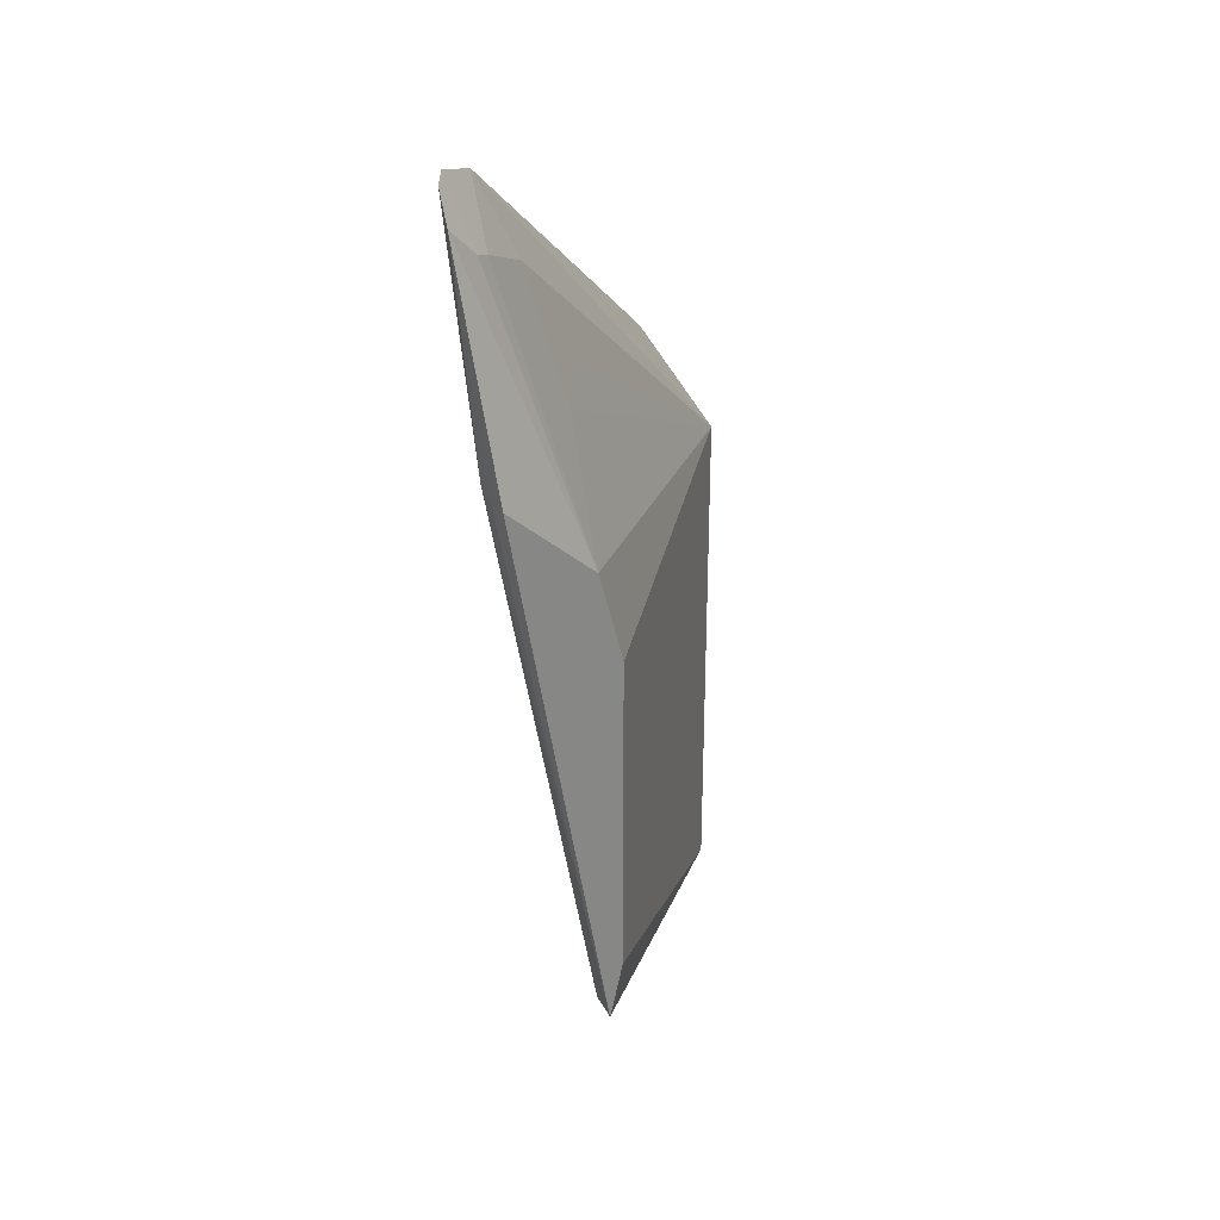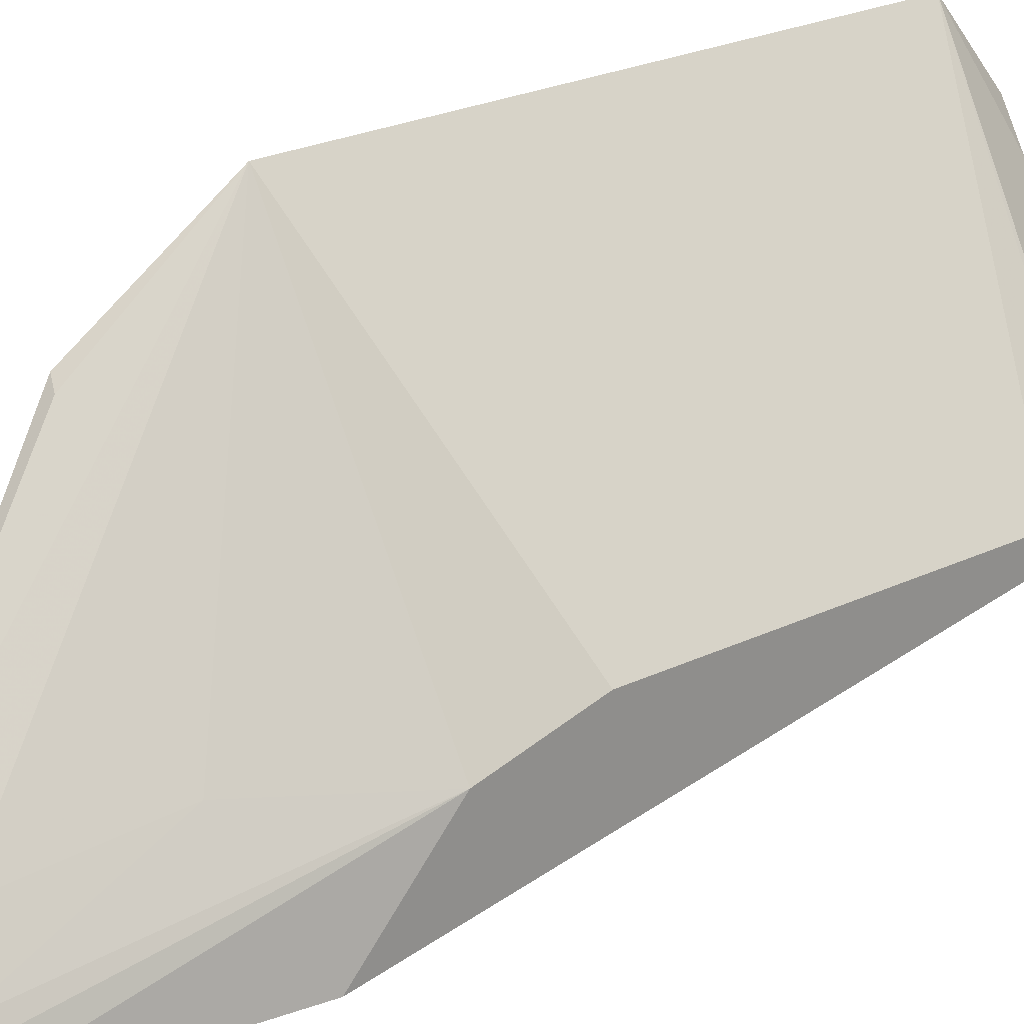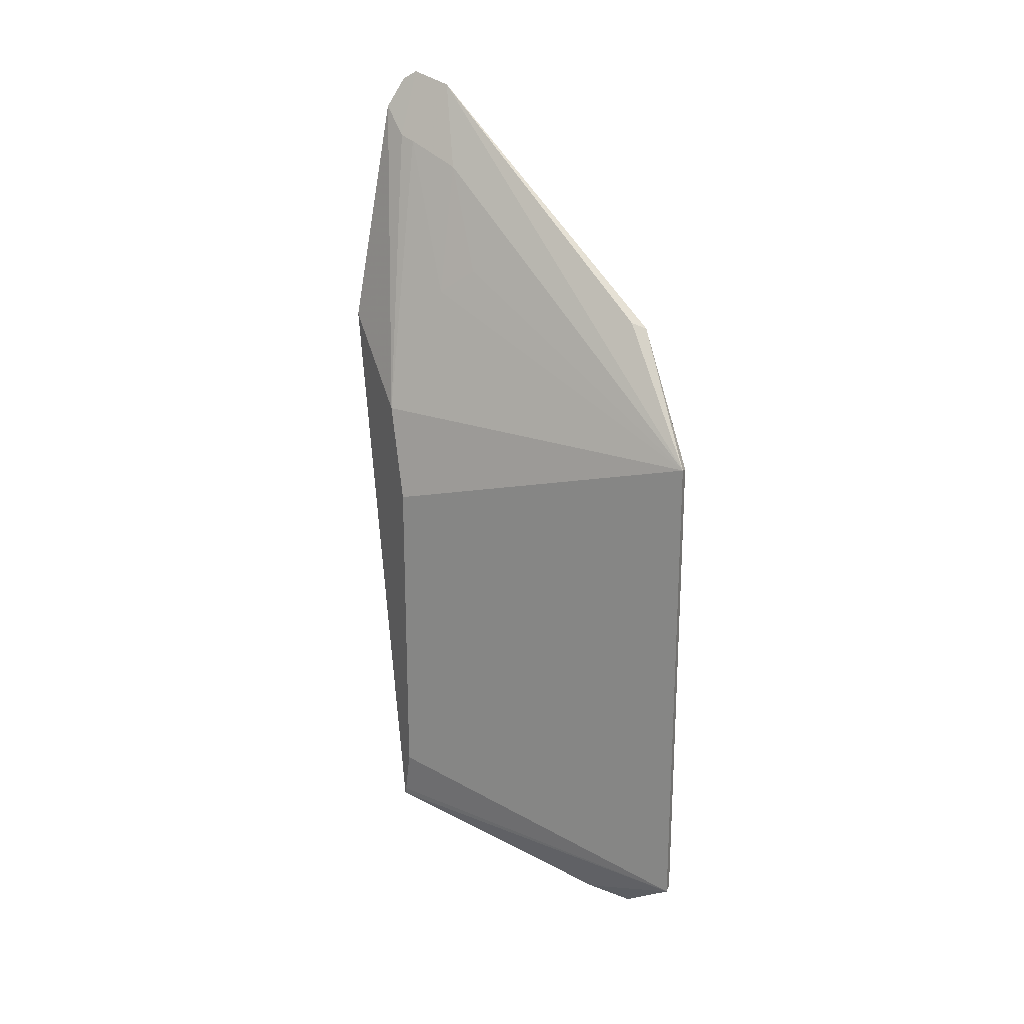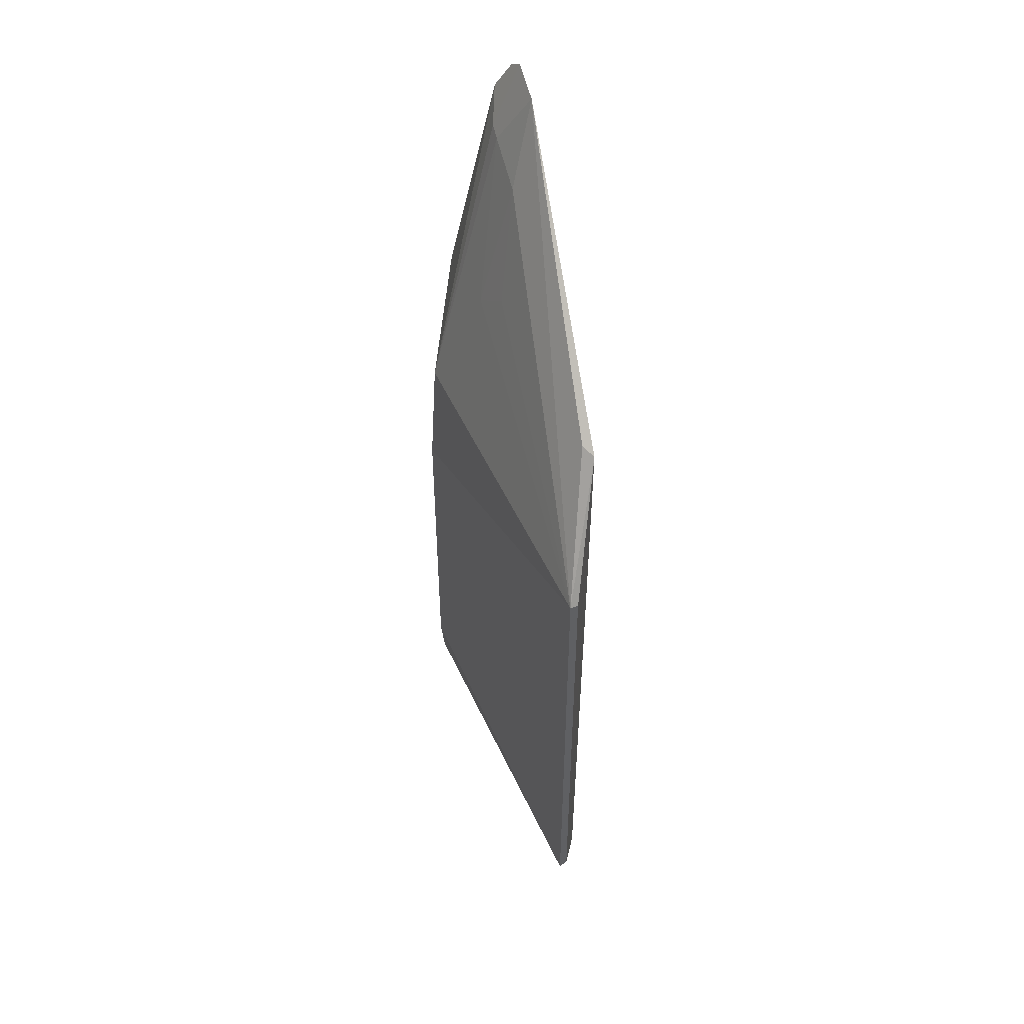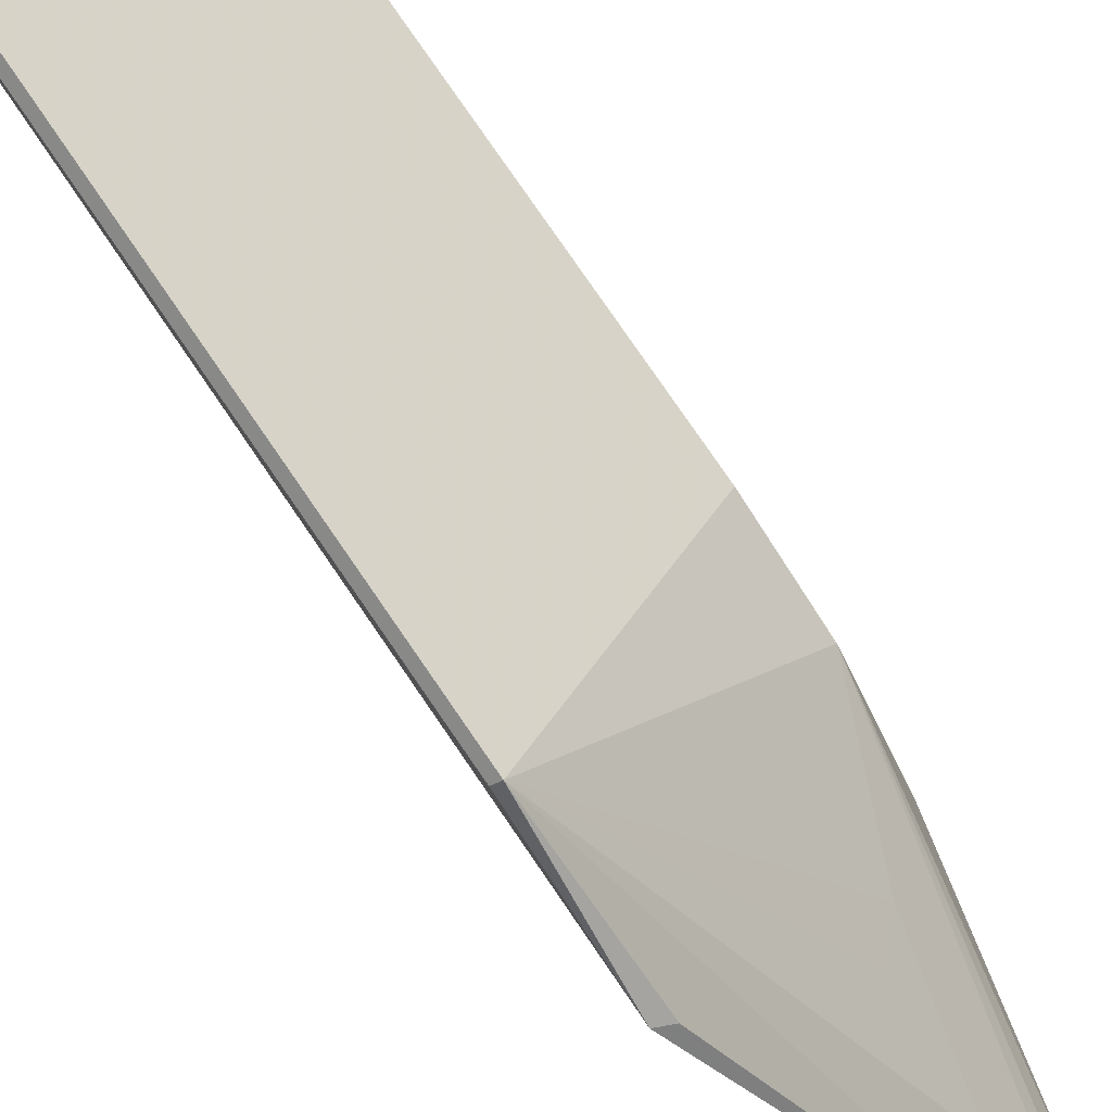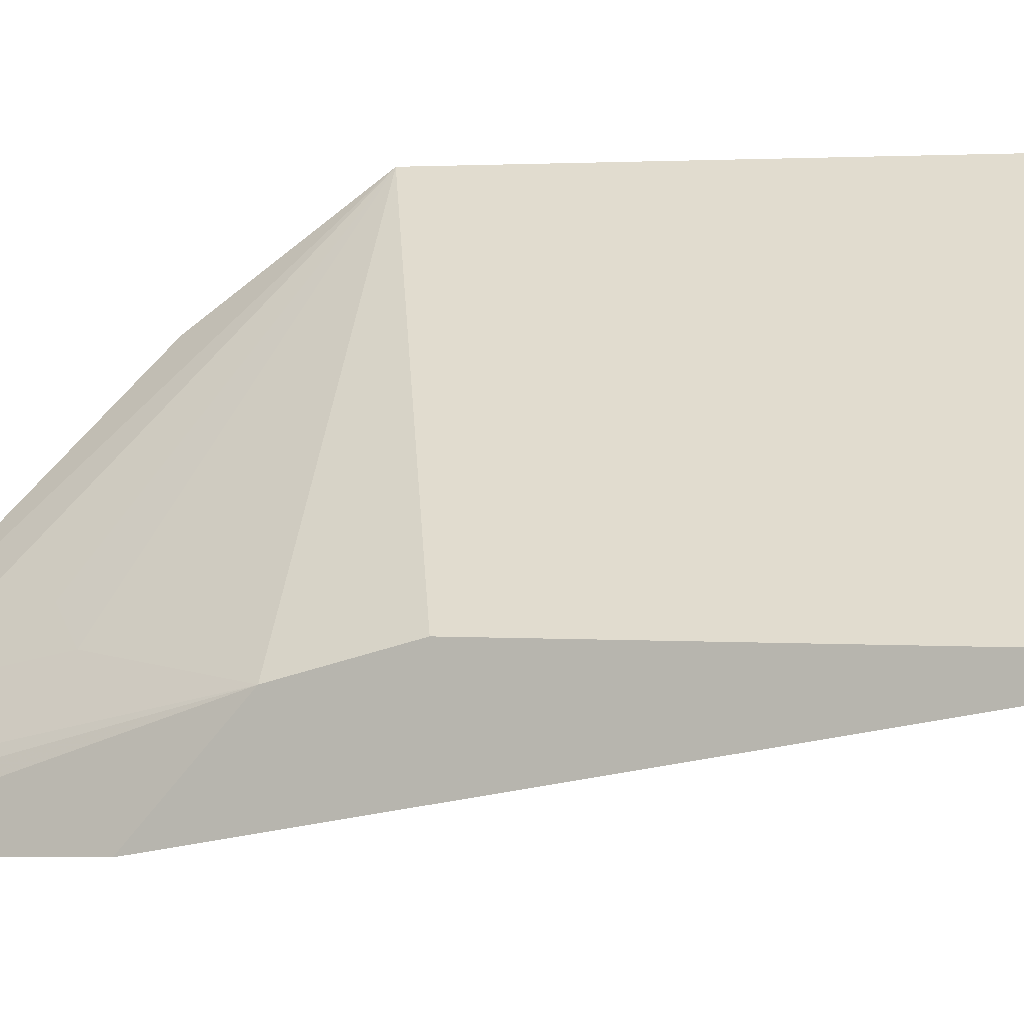
<metadata>
{"format":"obj","ext":"obj","renderer":"f3d","projection":"perspective","resolution":1024,"background":"white","views":[{"elev":28.2,"azim":-126.6,"up":"+Y"},{"elev":24.8,"azim":-127.9,"up":"+Z"},{"elev":22.0,"azim":-25.5,"up":"+Y"},{"elev":49.1,"azim":11.2,"up":"+Y"},{"elev":79.7,"azim":145.4,"up":"+Z"},{"elev":1.5,"azim":-73.1,"up":"+Z"}]}
</metadata>
<code>
v -0.4218 1.27 0.8298
v -0.4216 1.255 0.8296
v -0.4217 1.273 0.8272
v -0.4262 1.279 0.8185
v -0.4276 1.258 0.8224
v -0.4217 1.254 0.828
v -0.4249 1.28 0.82
v -0.4216 1.27 0.8296
v -0.4218 1.255 0.8298
v -0.4276 1.27 0.8216
v -0.4266 1.256 0.8222
v -0.4221 1.273 0.827
v -0.4254 1.28 0.8189
v -0.4276 1.267 0.8224
v -0.4276 1.272 0.8189
v -0.4259 1.278 0.8197
v -0.4276 1.256 0.8219
v -0.4267 1.273 0.8188
v -0.4261 1.278 0.8193
v -0.426 1.274 0.8219
v -0.4252 1.277 0.8211
v -0.4276 1.256 0.822
v -0.4229 1.254 0.8268
v -0.4257 1.28 0.8186
v -0.4271 1.272 0.8189
v -0.4252 1.274 0.8227
v -0.422 1.254 0.8277
f 6 3 2
f 7 3 6
f 8 1 2
f 8 2 3
f 8 3 1
f 9 2 1
f 9 1 5
f 9 6 2
f 12 7 1
f 12 1 3
f 12 3 7
f 13 7 6
f 14 5 1
f 14 1 10
f 15 10 4
f 15 14 10
f 15 5 14
f 17 5 15
f 18 11 17
f 18 13 6
f 18 6 11
f 19 4 10
f 19 10 16
f 19 13 4
f 19 16 7
f 19 7 13
f 20 16 10
f 20 10 1
f 21 1 7
f 21 7 16
f 21 16 20
f 22 17 9
f 22 9 5
f 22 5 17
f 23 17 11
f 23 9 17
f 24 18 4
f 24 4 13
f 24 13 18
f 25 15 4
f 25 4 18
f 25 18 17
f 25 17 15
f 26 21 20
f 26 20 1
f 26 1 21
f 27 23 11
f 27 11 6
f 27 6 9
f 27 9 23

</code>
